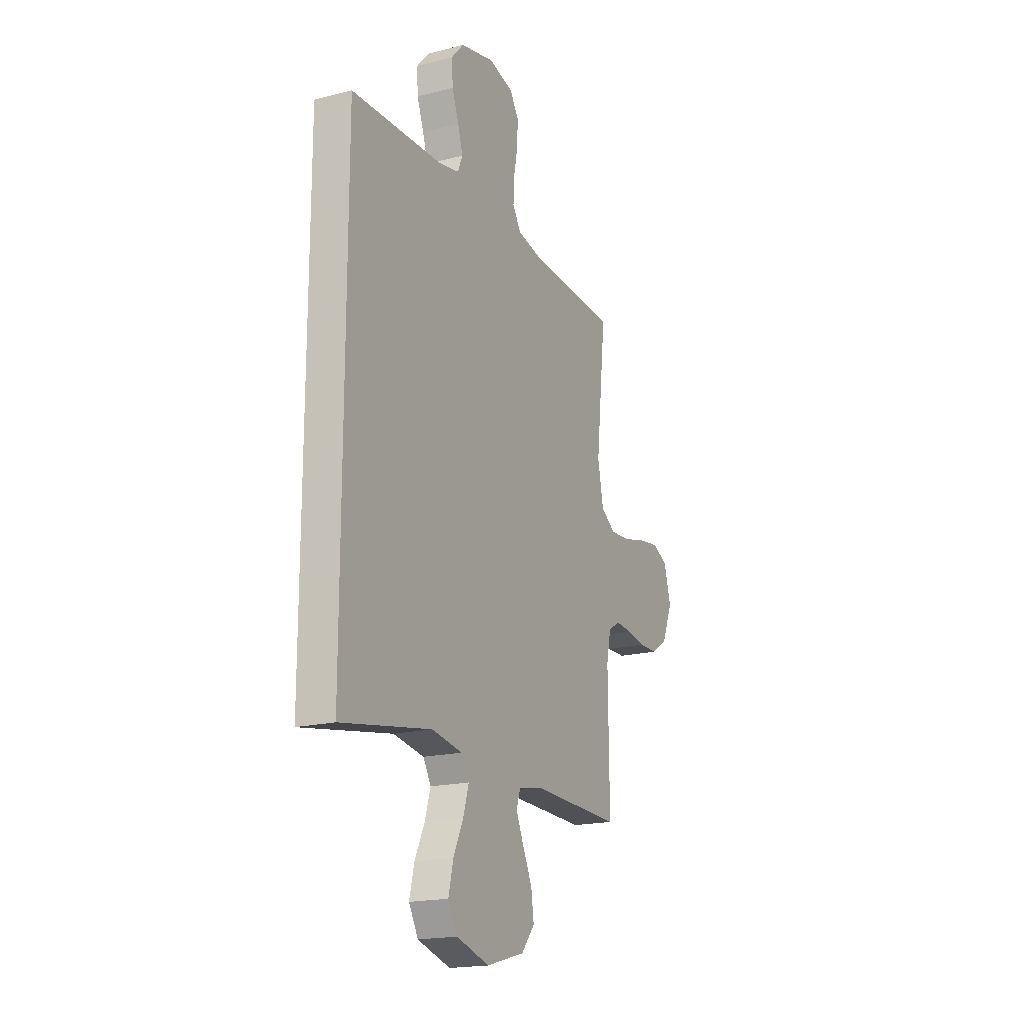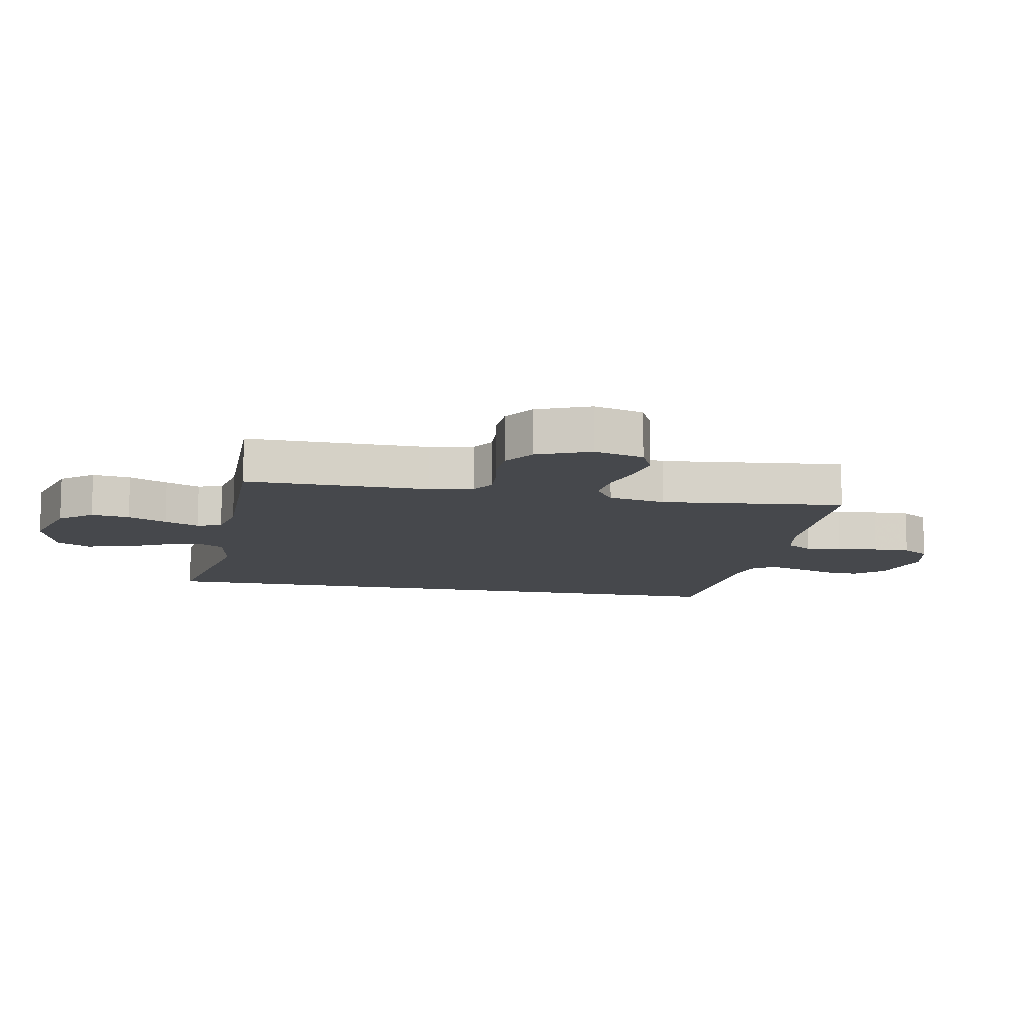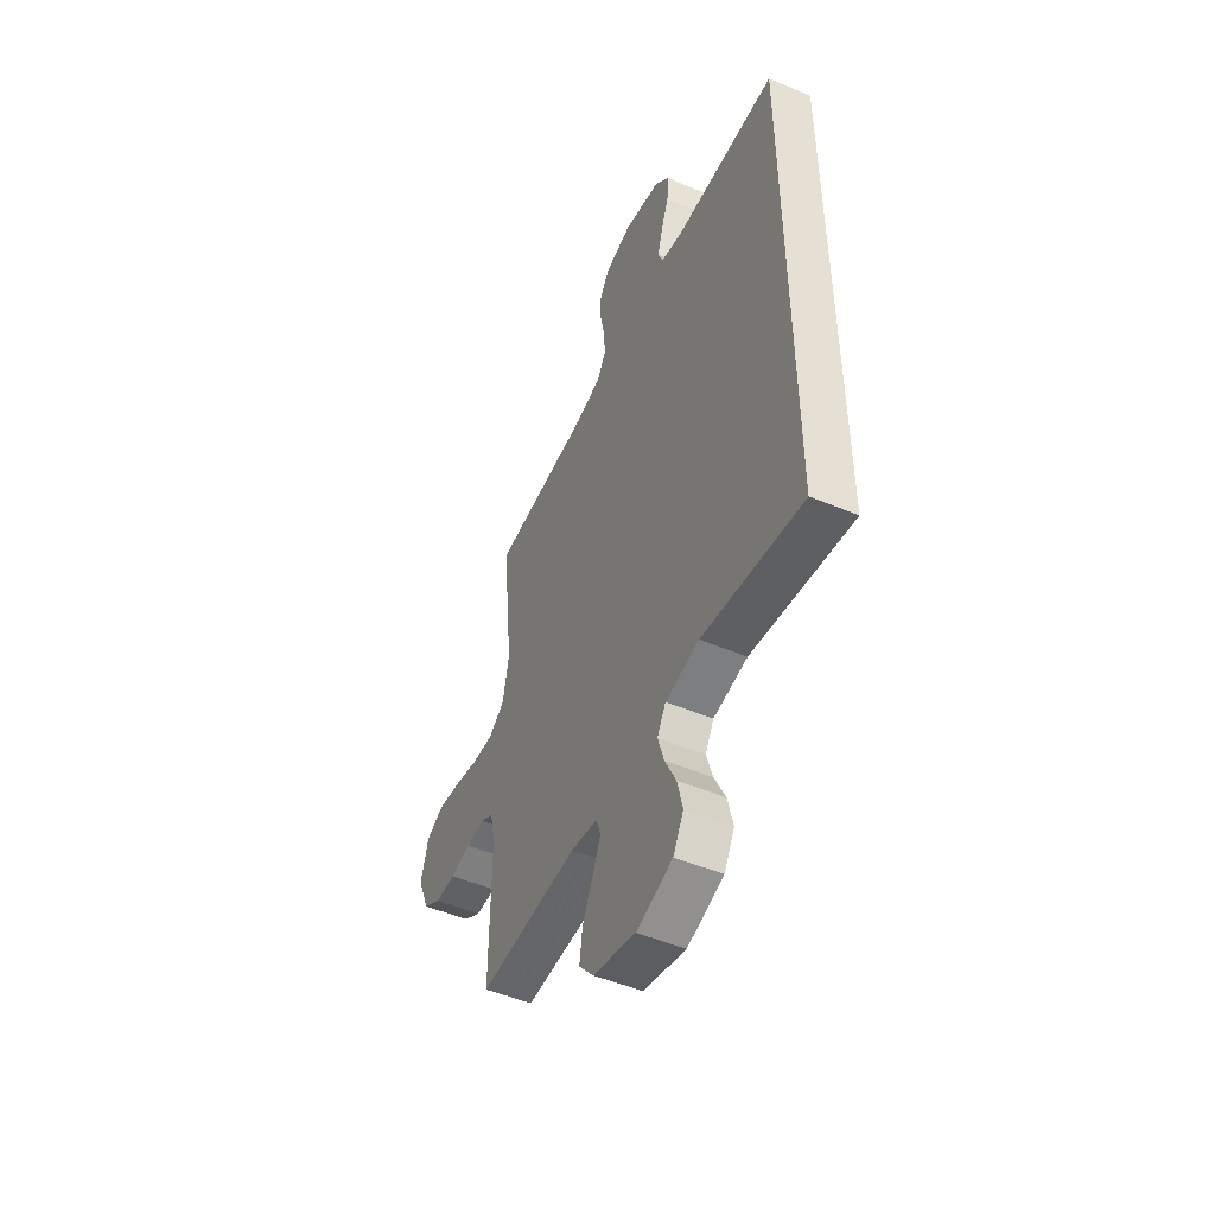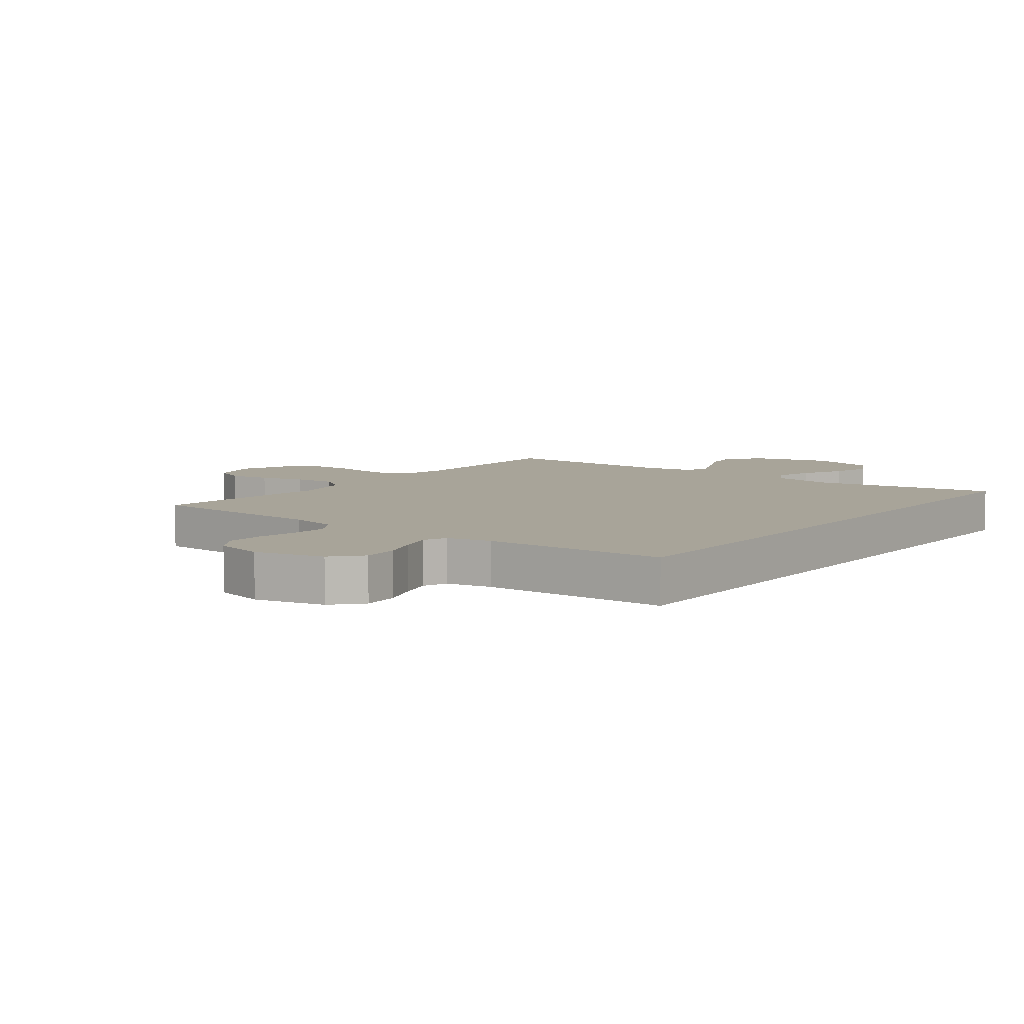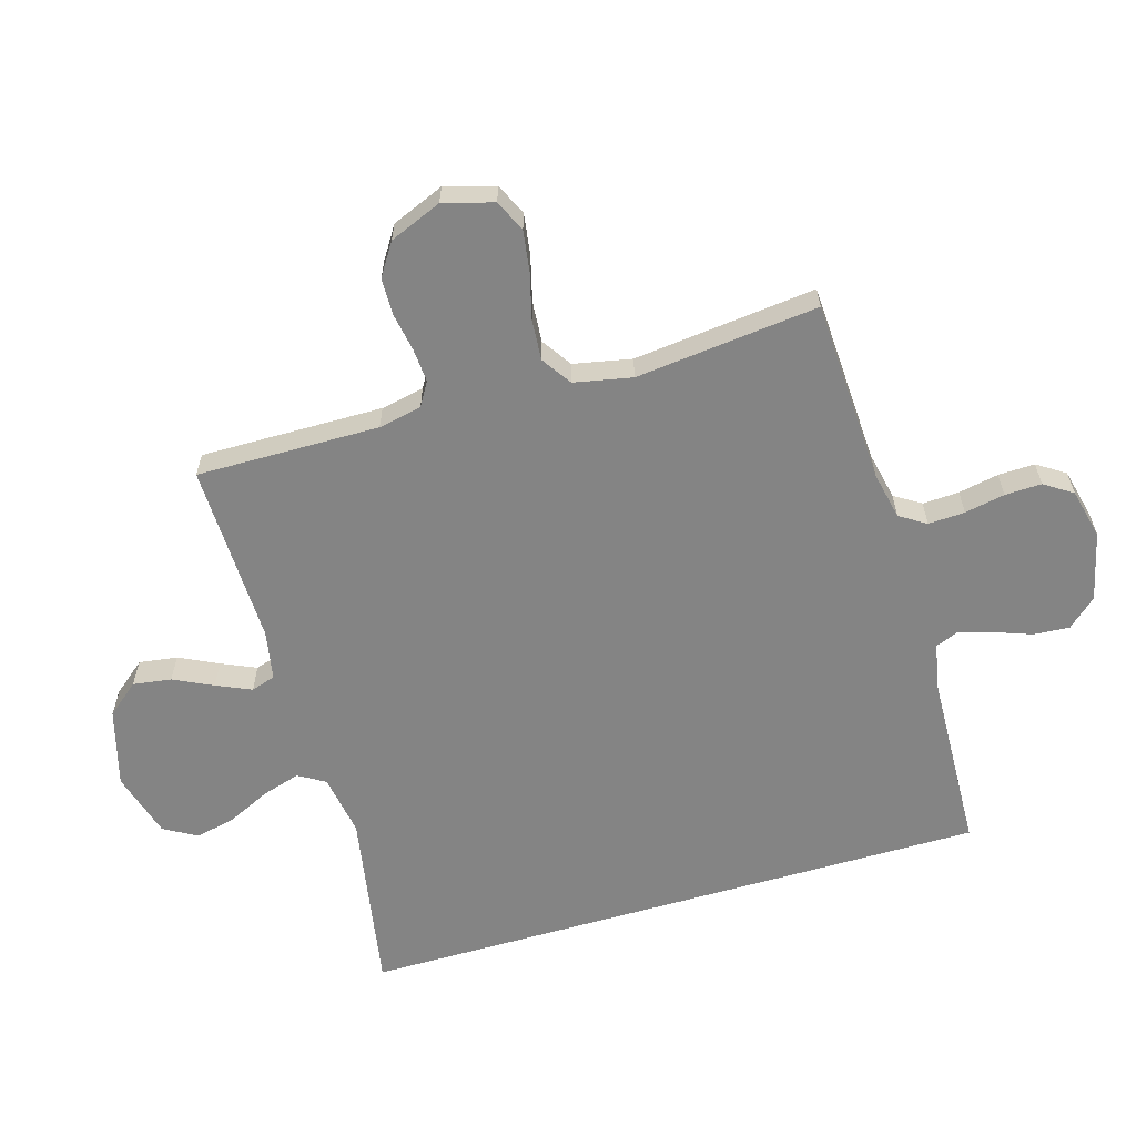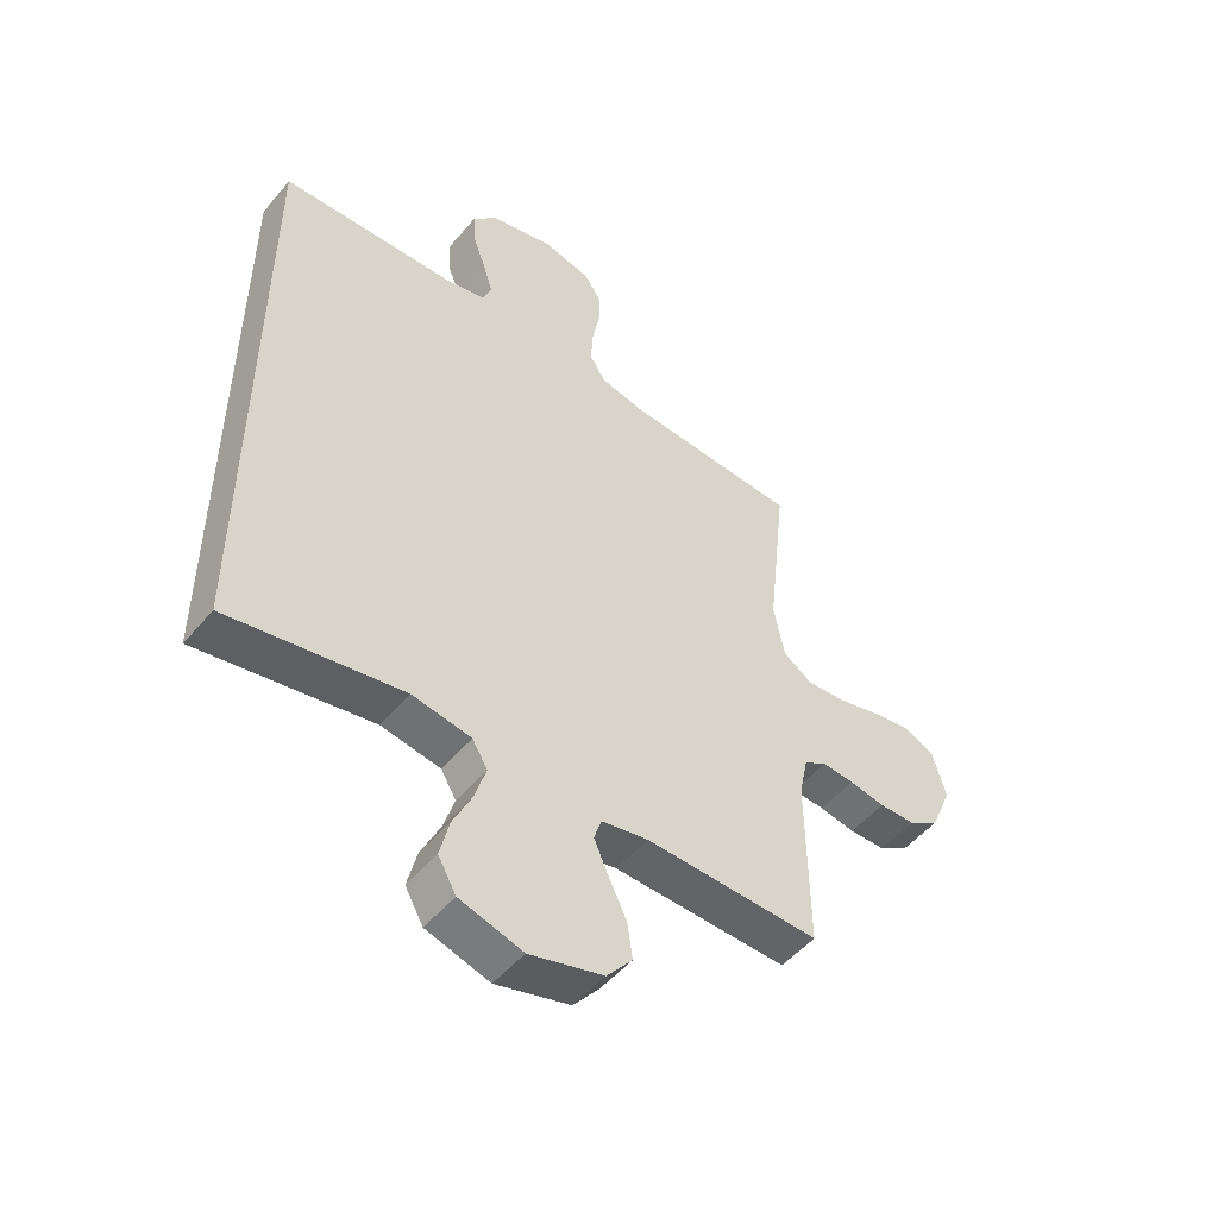
<metadata>
{"format":"obj","ext":"obj","renderer":"f3d","projection":"perspective","resolution":1024,"background":"white","views":[{"elev":-18.7,"azim":116.0,"up":"+Z"},{"elev":-11.1,"azim":-101.1,"up":"+Y"},{"elev":-50.4,"azim":65.3,"up":"+Z"},{"elev":7.1,"azim":37.5,"up":"+Y"},{"elev":-61.4,"azim":-73.6,"up":"+Y"},{"elev":-50.4,"azim":141.6,"up":"+Z"}]}
</metadata>
<code>
v -0.5 0.07 -0.5
v -0.497 0.07 -0.2
v -0.512 0.07 -0.129
v -0.551 0.07 -0.106
v -0.606 0.07 -0.11
v -0.668 0.07 -0.121
v -0.73 0.07 -0.12
v -0.783 0.07 -0.086
v -0.819 0.07 0
v -0.796 0.07 0.082
v -0.744 0.07 0.106
v -0.676 0.07 0.096
v -0.602 0.07 0.077
v -0.535 0.07 0.072
v -0.486 0.07 0.105
v -0.467 0.07 0.2
v -0.5 0.07 0.5
v -0.2 0.07 0.515
v -0.121 0.07 0.532
v -0.094 0.07 0.575
v -0.097 0.07 0.635
v -0.11 0.07 0.701
v -0.112 0.07 0.761
v -0.082 0.07 0.807
v 0 0.07 0.827
v 0.113 0.07 0.8
v 0.155 0.07 0.753
v 0.151 0.07 0.694
v 0.129 0.07 0.634
v 0.112 0.07 0.579
v 0.128 0.07 0.54
v 0.2 0.07 0.525
v 0.5 0.07 0.514
v 0.5 0.07 -0.527
v 0.2 0.07 -0.474
v 0.098 0.07 -0.491
v 0.072 0.07 -0.535
v 0.091 0.07 -0.597
v 0.124 0.07 -0.666
v 0.14 0.07 -0.733
v 0.109 0.07 -0.788
v 0 0.07 -0.82
v -0.127 0.07 -0.785
v -0.171 0.07 -0.732
v -0.162 0.07 -0.669
v -0.131 0.07 -0.605
v -0.106 0.07 -0.548
v -0.119 0.07 -0.508
v -0.2 0.07 -0.493
v -0.5 0 -0.5
v -0.497 0 -0.2
v -0.512 0 -0.129
v -0.551 0 -0.106
v -0.606 0 -0.11
v -0.668 0 -0.121
v -0.73 0 -0.12
v -0.783 0 -0.086
v -0.819 0 0
v -0.796 0 0.082
v -0.744 0 0.106
v -0.676 0 0.096
v -0.602 0 0.077
v -0.535 0 0.072
v -0.486 0 0.105
v -0.467 0 0.2
v -0.5 0 0.5
v -0.2 0 0.515
v -0.121 0 0.532
v -0.094 0 0.575
v -0.097 0 0.635
v -0.11 0 0.701
v -0.112 0 0.761
v -0.082 0 0.807
v 0 0 0.827
v 0.113 0 0.8
v 0.155 0 0.753
v 0.151 0 0.694
v 0.129 0 0.634
v 0.112 0 0.579
v 0.128 0 0.54
v 0.2 0 0.525
v 0.5 0 0.514
v 0.5 0 -0.527
v 0.2 0 -0.474
v 0.098 0 -0.491
v 0.072 0 -0.535
v 0.091 0 -0.597
v 0.124 0 -0.666
v 0.14 0 -0.733
v 0.109 0 -0.788
v 0 0 -0.82
v -0.127 0 -0.785
v -0.171 0 -0.732
v -0.162 0 -0.669
v -0.131 0 -0.605
v -0.106 0 -0.548
v -0.119 0 -0.508
v -0.2 0 -0.493
f 43 44 45 46
f 43 46 47
f 42 43 47
f 41 42 47 48
f 38 39 40 41
f 37 38 41 48
f 32 33 34 35
f 31 32 35 36
f 30 31 36 37
f 26 27 28 29
f 26 29 30
f 21 22 23 24
f 20 21 24 25
f 16 17 18
f 15 16 18 19
f 10 11 12 13
f 10 13 14
f 9 10 14
f 8 9 14
f 5 6 7 8
f 4 5 8 14
f 3 4 14 15
f 49 1 2
f 20 25 26 30
f 19 20 30 37
f 19 37 48 49
f 15 19 49
f 2 3 15 49
f 95 94 93 92
f 96 95 92
f 96 92 91
f 97 96 91 90
f 90 89 88 87
f 97 90 87 86
f 84 83 82 81
f 85 84 81 80
f 86 85 80 79
f 78 77 76 75
f 79 78 75
f 73 72 71 70
f 74 73 70 69
f 67 66 65
f 68 67 65 64
f 62 61 60 59
f 63 62 59
f 63 59 58
f 63 58 57
f 57 56 55 54
f 63 57 54 53
f 64 63 53 52
f 51 50 98
f 79 75 74 69
f 86 79 69 68
f 98 97 86 68
f 98 68 64
f 98 64 52 51
f 1 50 51 2
f 2 51 52 3
f 3 52 53 4
f 4 53 54 5
f 5 54 55 6
f 6 55 56 7
f 7 56 57 8
f 8 57 58 9
f 9 58 59 10
f 10 59 60 11
f 11 60 61 12
f 12 61 62 13
f 13 62 63 14
f 14 63 64 15
f 15 64 65 16
f 16 65 66 17
f 17 66 67 18
f 18 67 68 19
f 19 68 69 20
f 20 69 70 21
f 21 70 71 22
f 22 71 72 23
f 23 72 73 24
f 24 73 74 25
f 25 74 75 26
f 26 75 76 27
f 27 76 77 28
f 28 77 78 29
f 29 78 79 30
f 30 79 80 31
f 31 80 81 32
f 32 81 82 33
f 33 82 83 34
f 34 83 84 35
f 35 84 85 36
f 36 85 86 37
f 37 86 87 38
f 38 87 88 39
f 39 88 89 40
f 40 89 90 41
f 41 90 91 42
f 42 91 92 43
f 43 92 93 44
f 44 93 94 45
f 45 94 95 46
f 46 95 96 47
f 47 96 97 48
f 48 97 98 49
f 49 98 50 1

</code>
